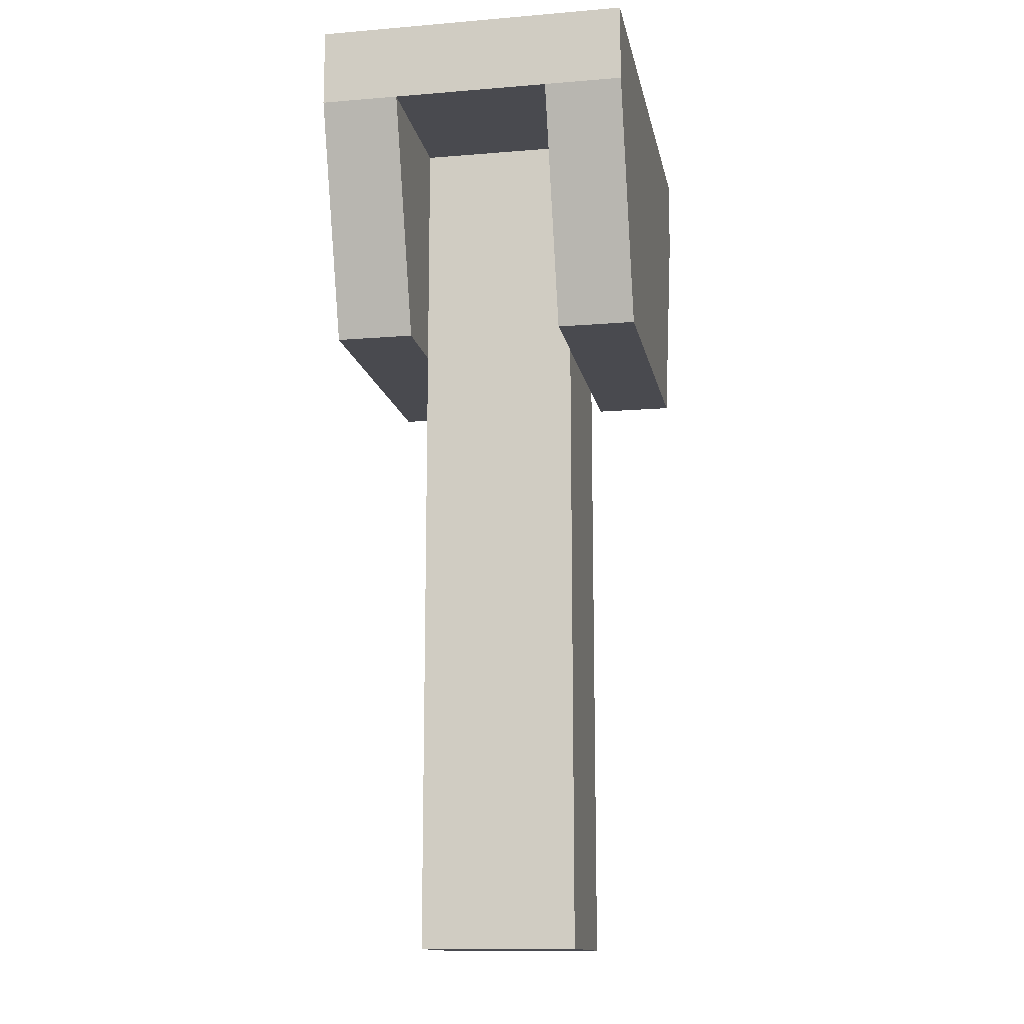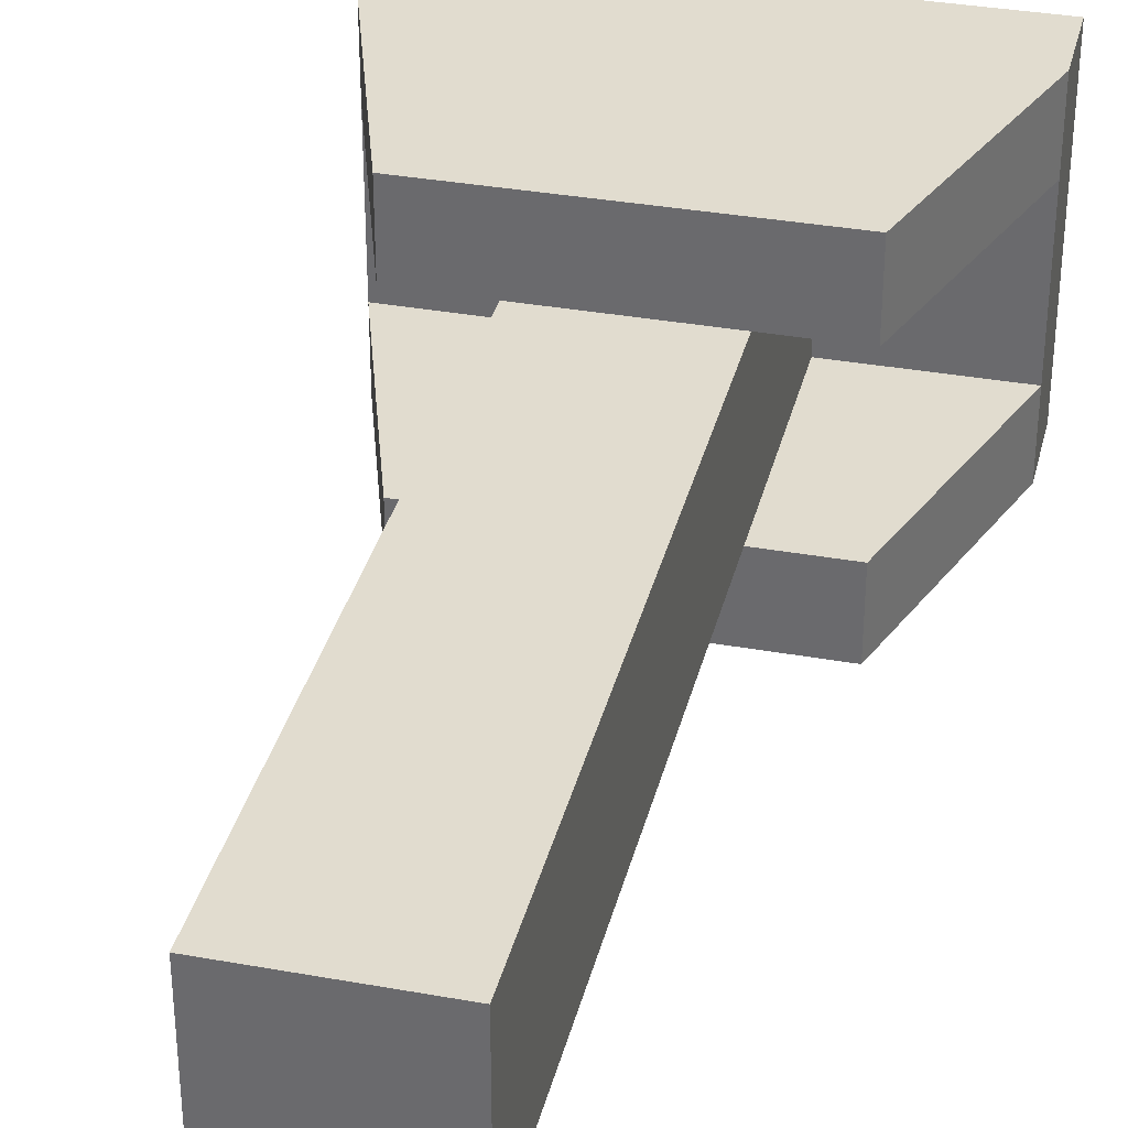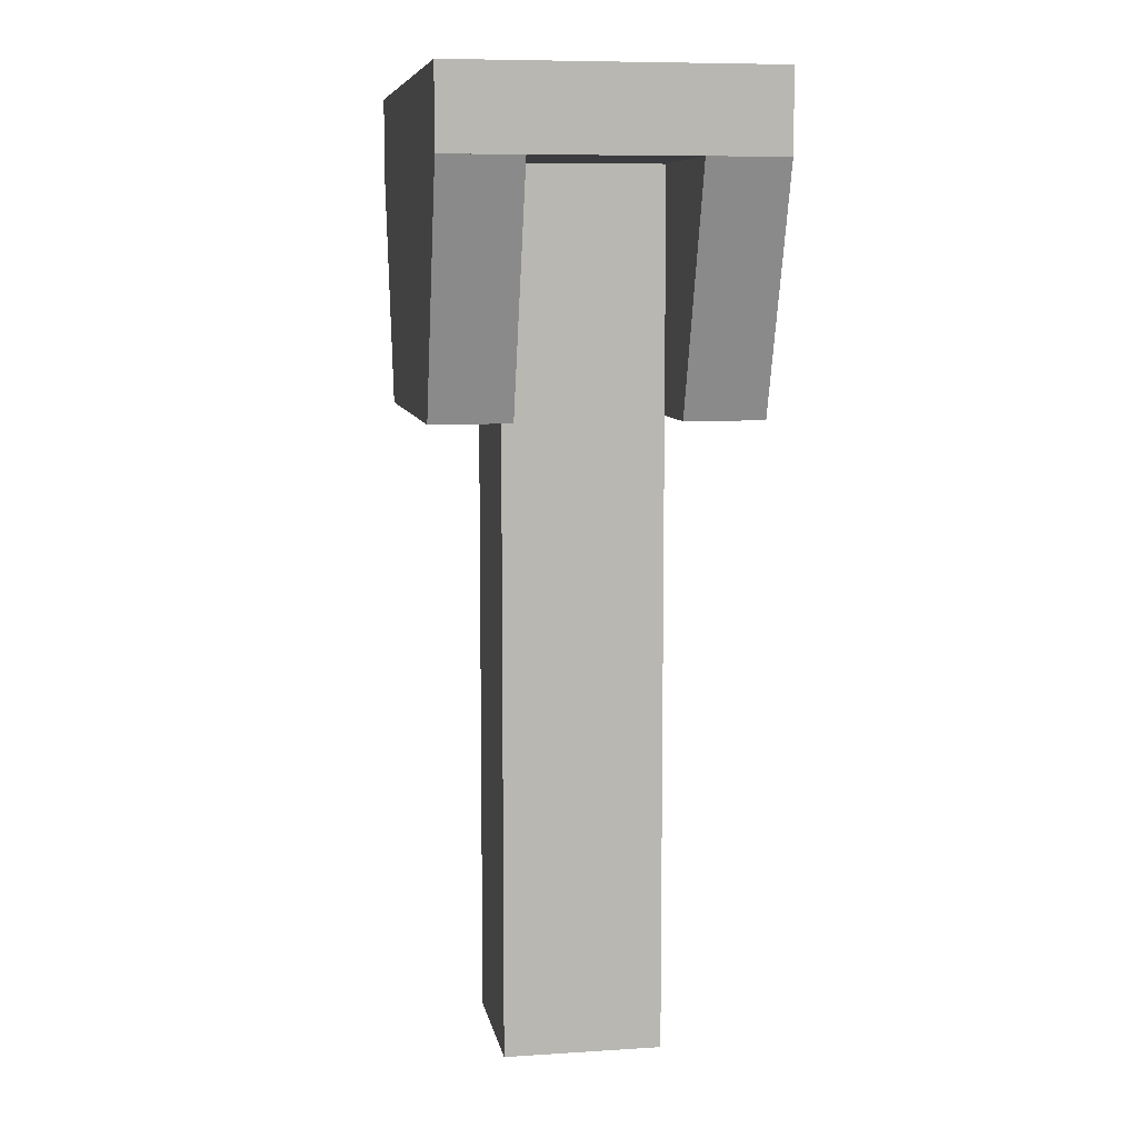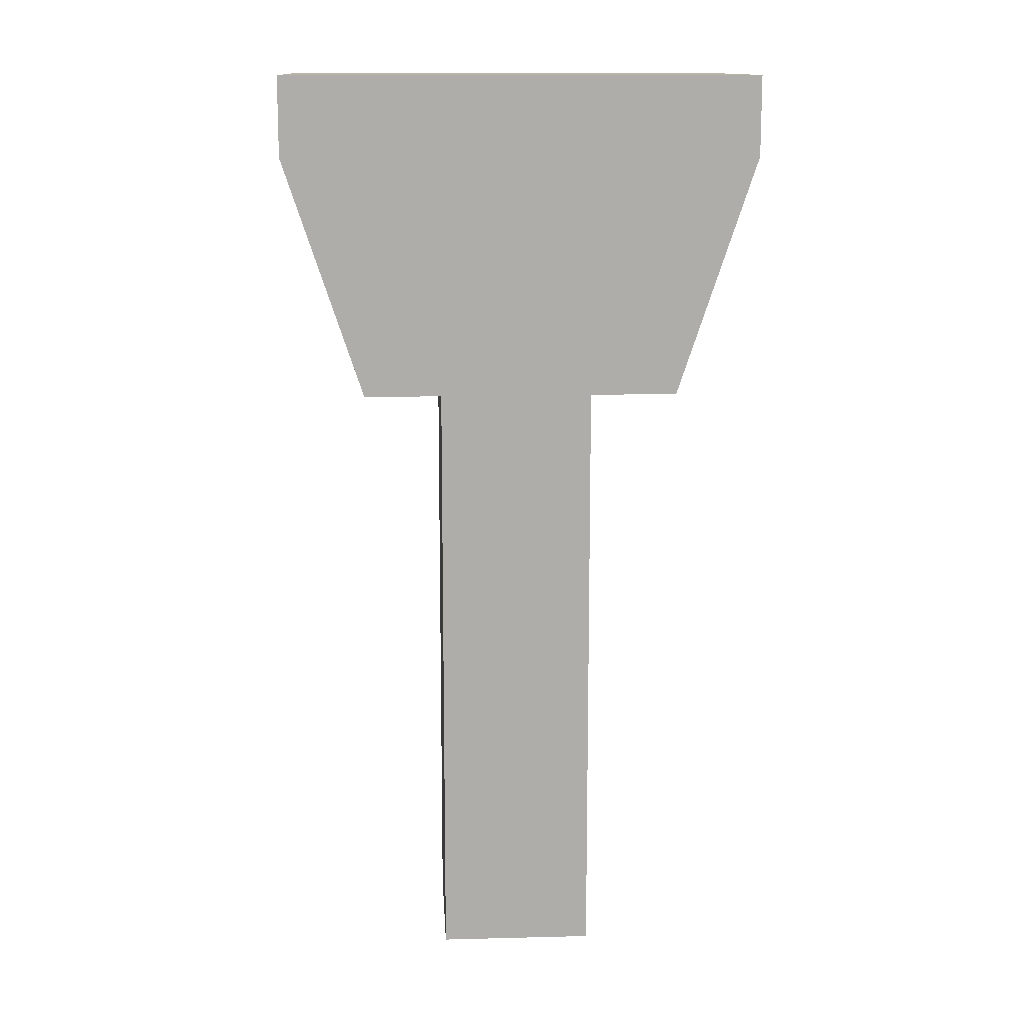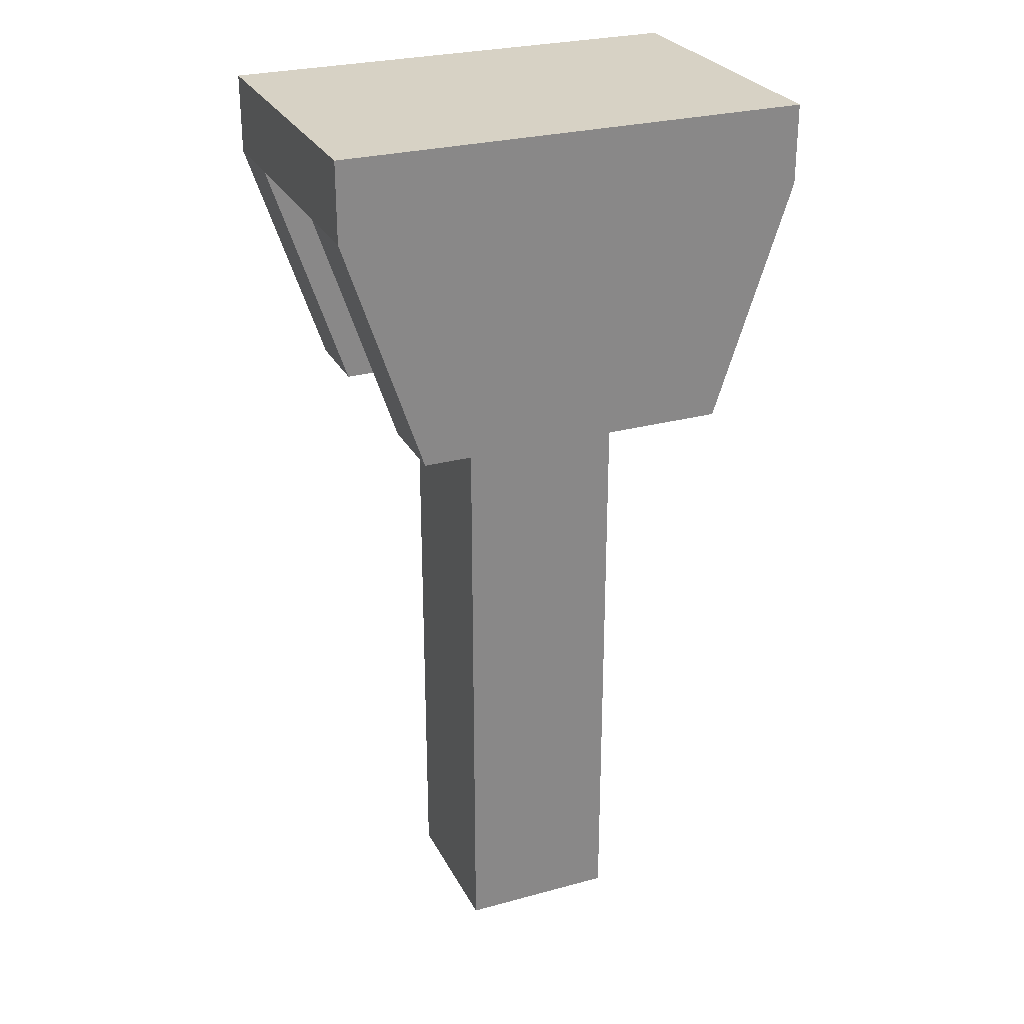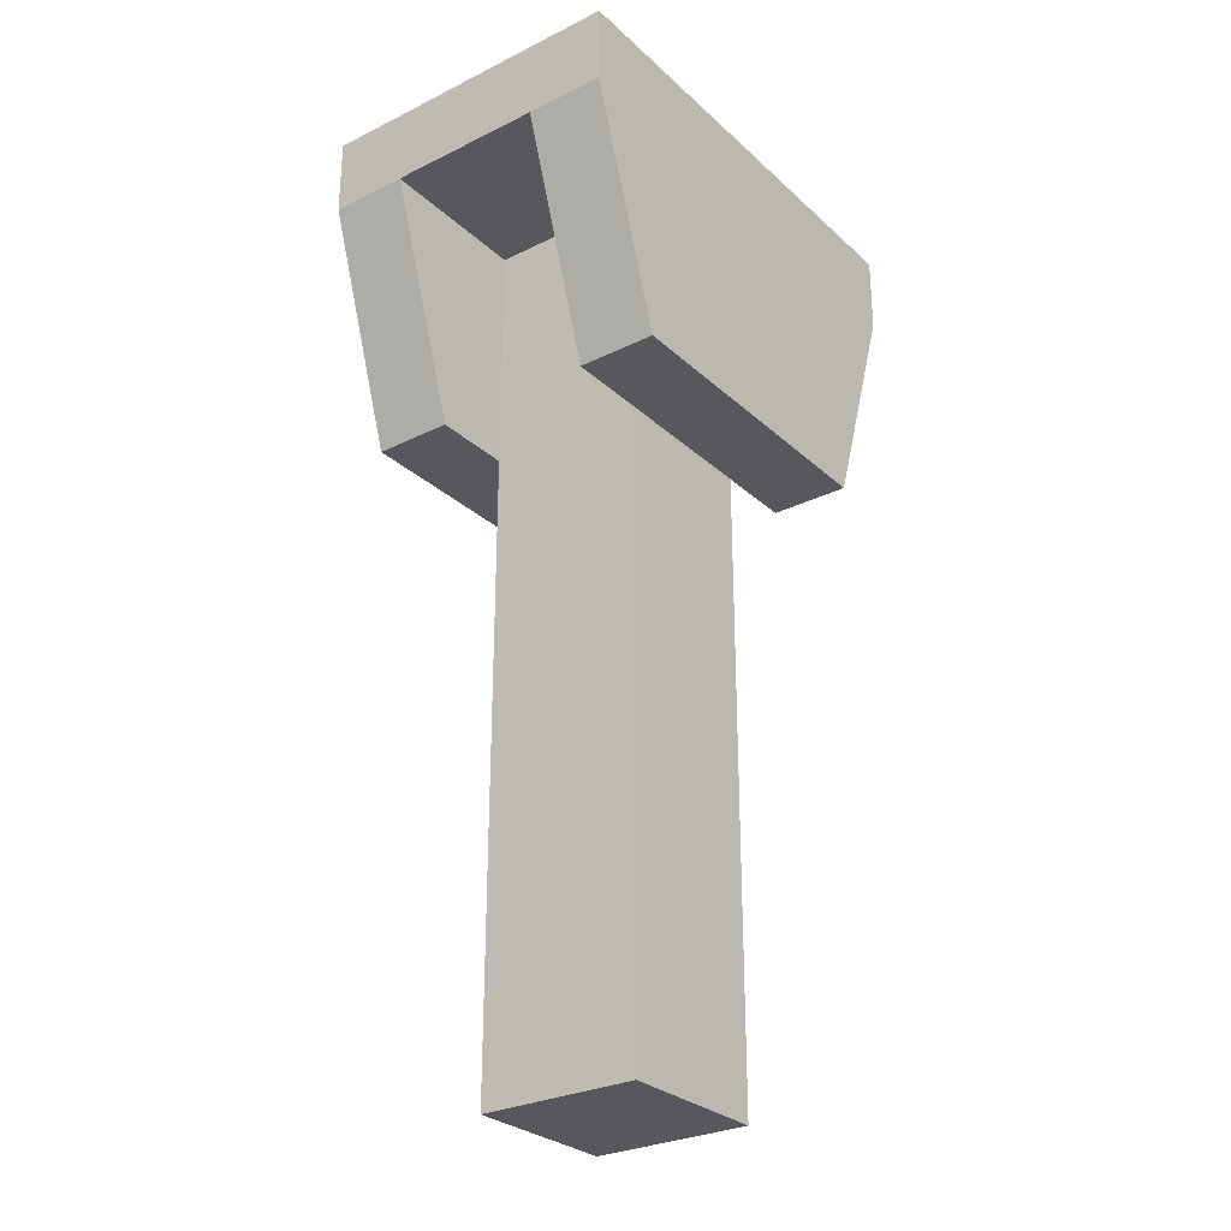
<metadata>
{"format":"obj","ext":"obj","renderer":"f3d","projection":"perspective","resolution":1024,"background":"white","views":[{"elev":-13.6,"azim":-79.4,"up":"+Y"},{"elev":34.5,"azim":13.6,"up":"+Z"},{"elev":8.2,"azim":80.0,"up":"+Y"},{"elev":13.2,"azim":176.7,"up":"+Y"},{"elev":27.4,"azim":-22.7,"up":"+Y"},{"elev":-28.5,"azim":-53.3,"up":"+Y"}]}
</metadata>
<code>
o cub4e
v 0.6875 0.6875 0.5625
v 0.6875 0.6875 0.625
v 0.625 0.5 0.625
v 0.625 0.5 0.5625
v 0.375 0.5 0.625
v 0.3125 0.6875 0.625
v 0.3125 0.6875 0.5625
v 0.375 0.5 0.5625
f 1 2 3 4
f 5 6 7 8
f 6 2 1 7
f 4 3 5 8
f 3 2 6 5
f 7 1 4 8
o cub1e
v 0.5625 0 0.4375
v 0.4375 0 0.4375
v 0.4375 0.6875 0.4375
v 0.5625 0.6875 0.4375
v 0.5625 0 0.5625
v 0.5625 0.6875 0.5625
v 0.4375 0 0.5625
v 0.4375 0.6875 0.5625
f 9 10 11 12
f 13 9 12 14
f 15 13 14 16
f 10 15 16 11
f 16 14 12 11
f 10 9 13 15
o cub2e
v 0.6875 0.6875 0.375
v 0.3125 0.6875 0.375
v 0.3125 0.75 0.375
v 0.6875 0.75 0.375
v 0.6875 0.6875 0.625
v 0.6875 0.75 0.625
v 0.3125 0.6875 0.625
v 0.3125 0.75 0.625
f 17 18 19 20
f 21 17 20 22
f 23 21 22 24
f 18 23 24 19
f 24 22 20 19
f 18 17 21 23
o cu3be
v 0.6875 0.6875 0.375
v 0.6875 0.6875 0.4375
v 0.625 0.5 0.4375
v 0.625 0.5 0.375
v 0.375 0.5 0.4375
v 0.3125 0.6875 0.4375
v 0.3125 0.6875 0.375
v 0.375 0.5 0.375
f 25 26 27 28
f 29 30 31 32
f 30 26 25 31
f 28 27 29 32
f 27 26 30 29
f 31 25 28 32

</code>
